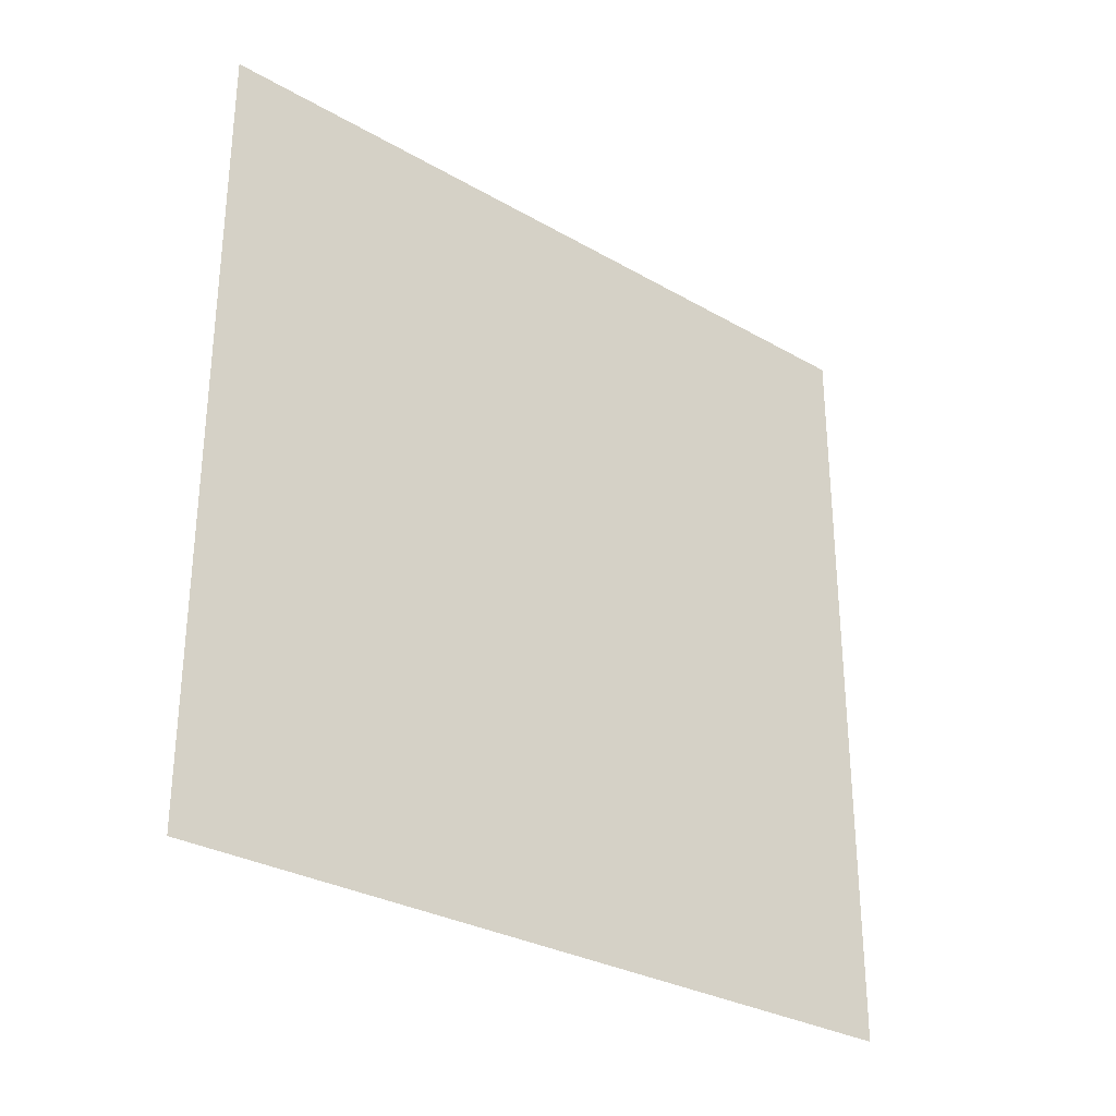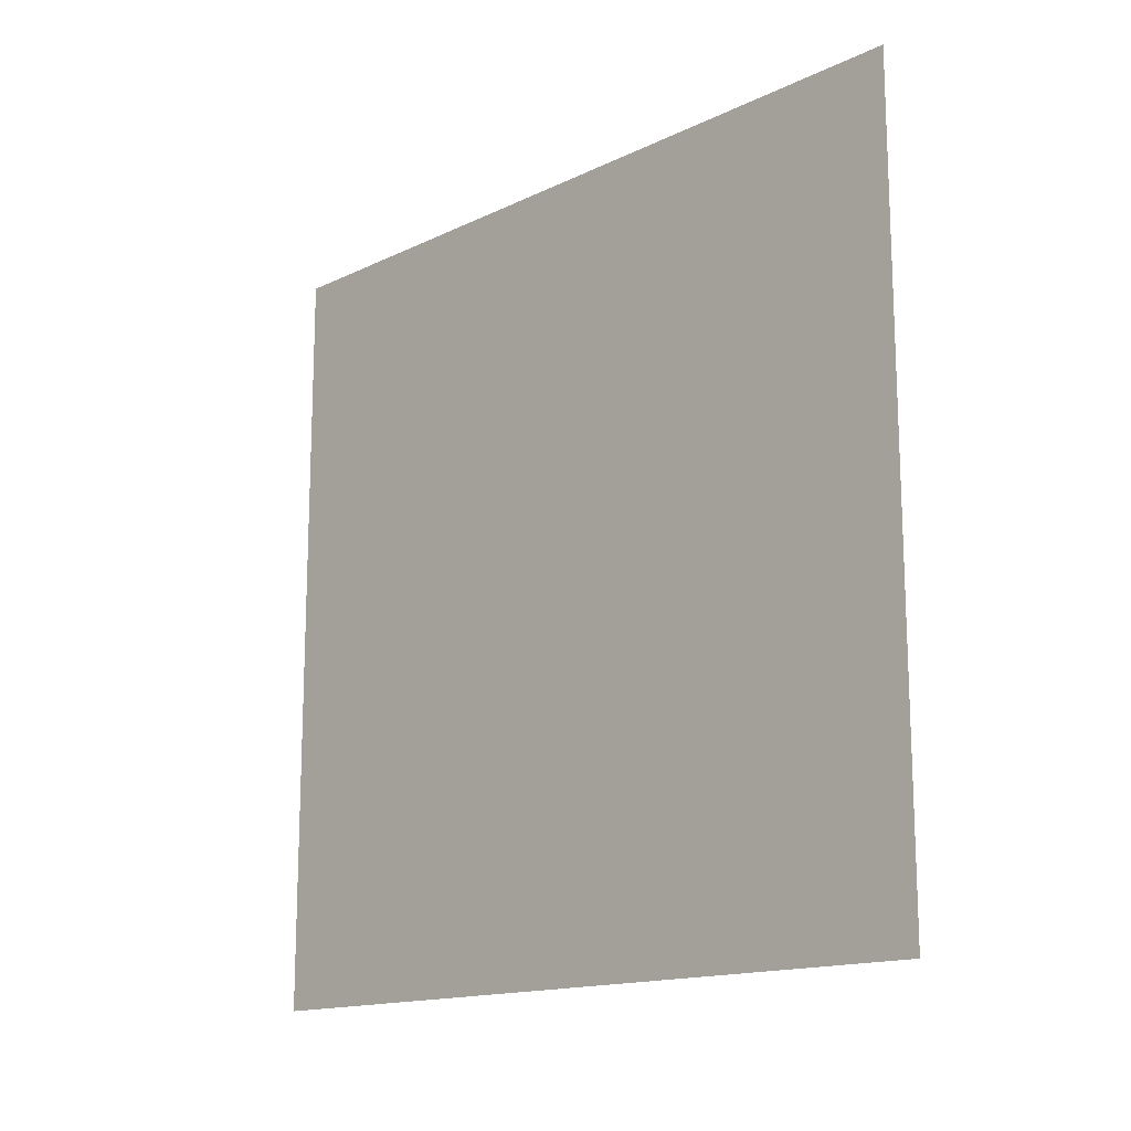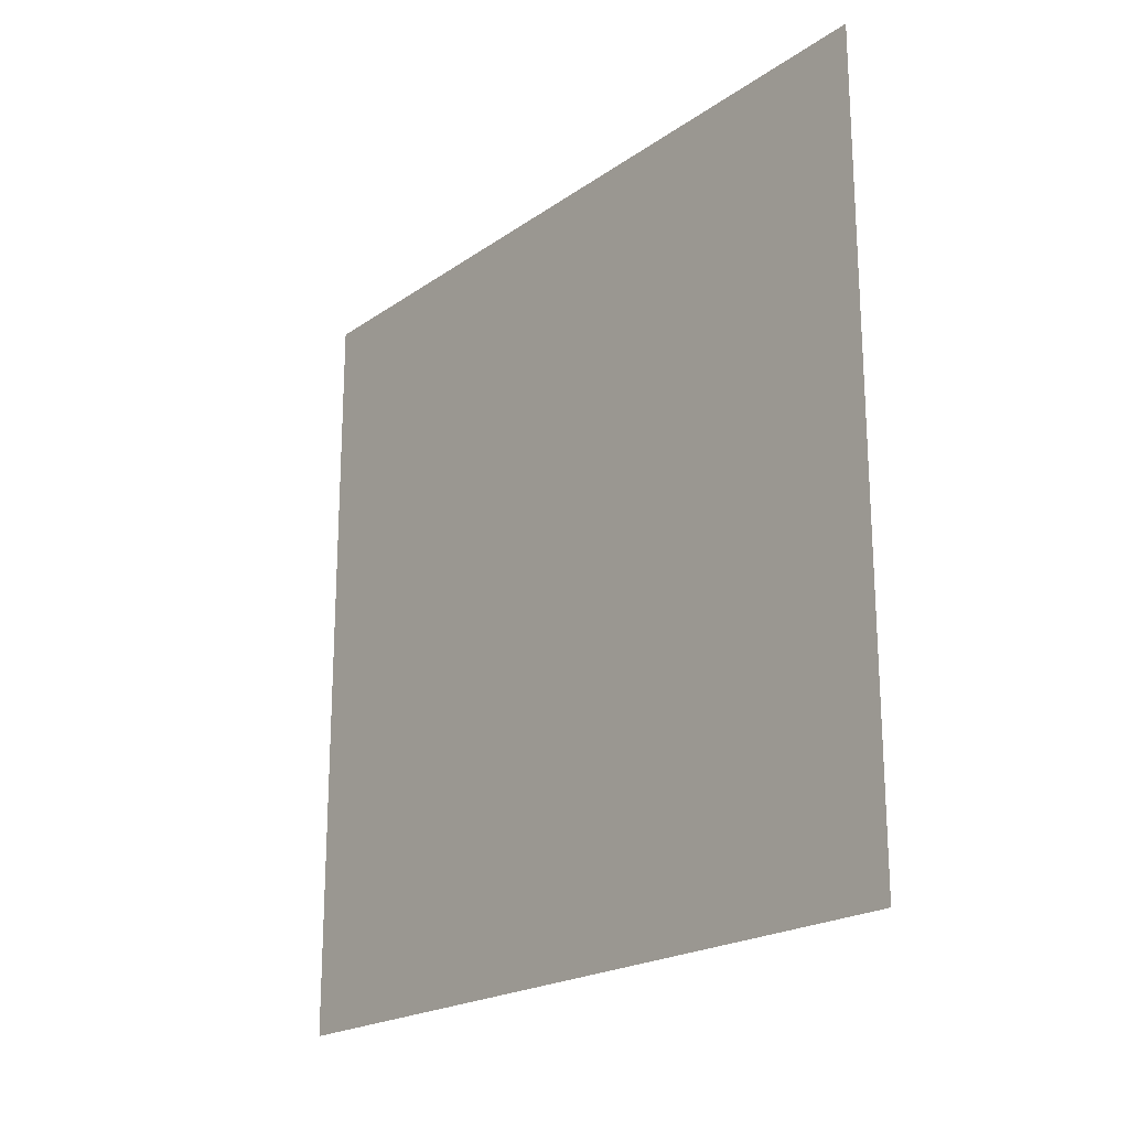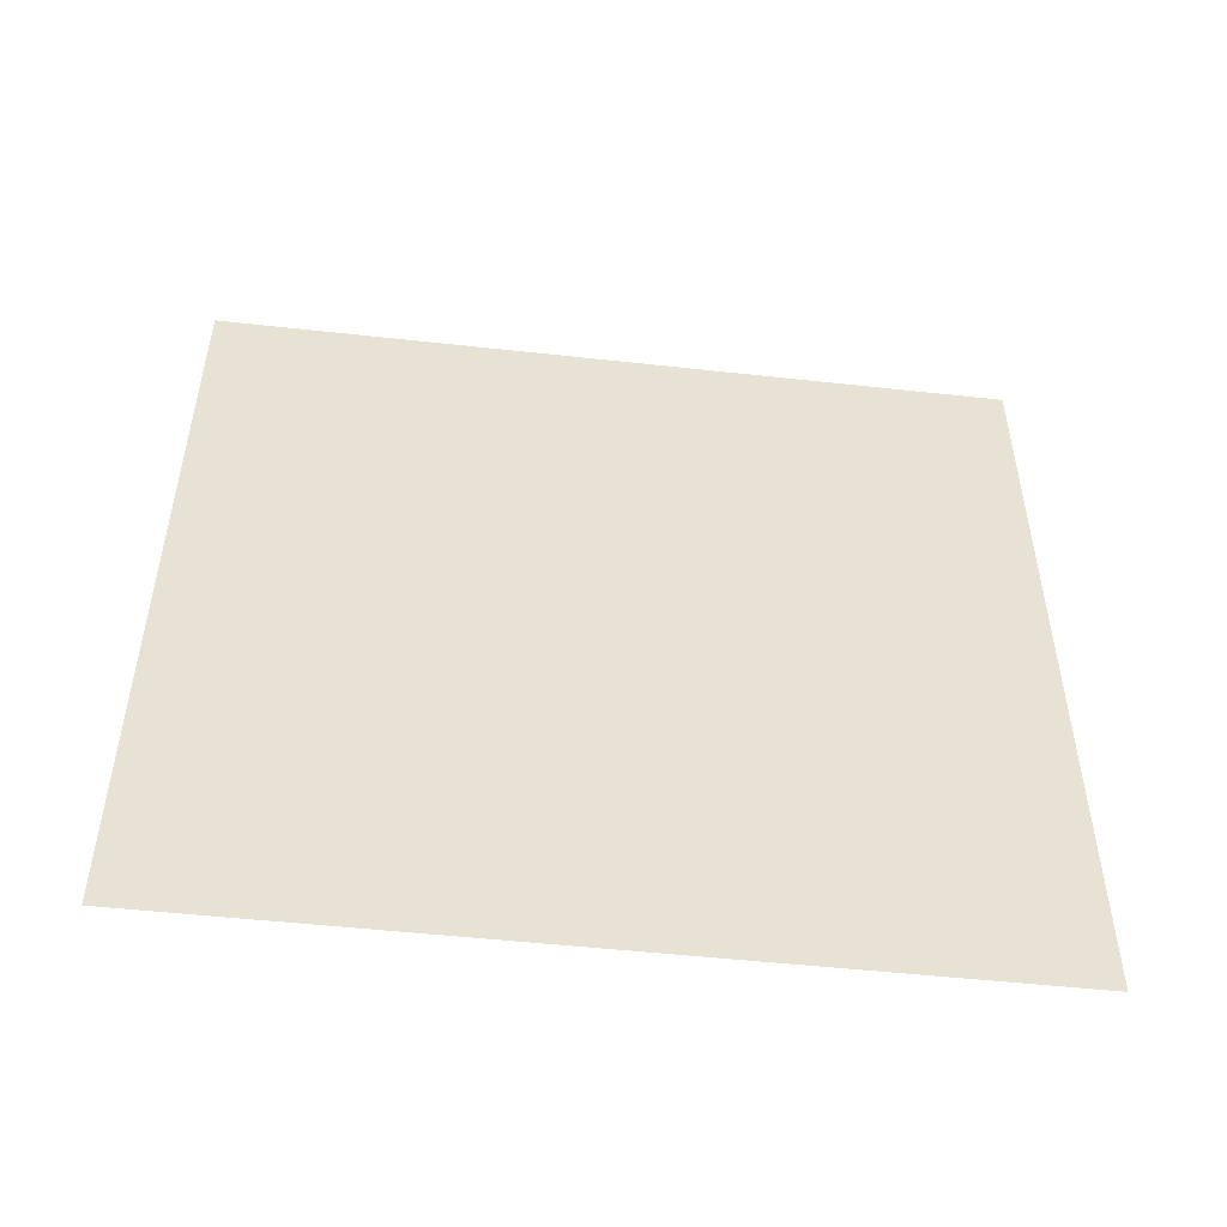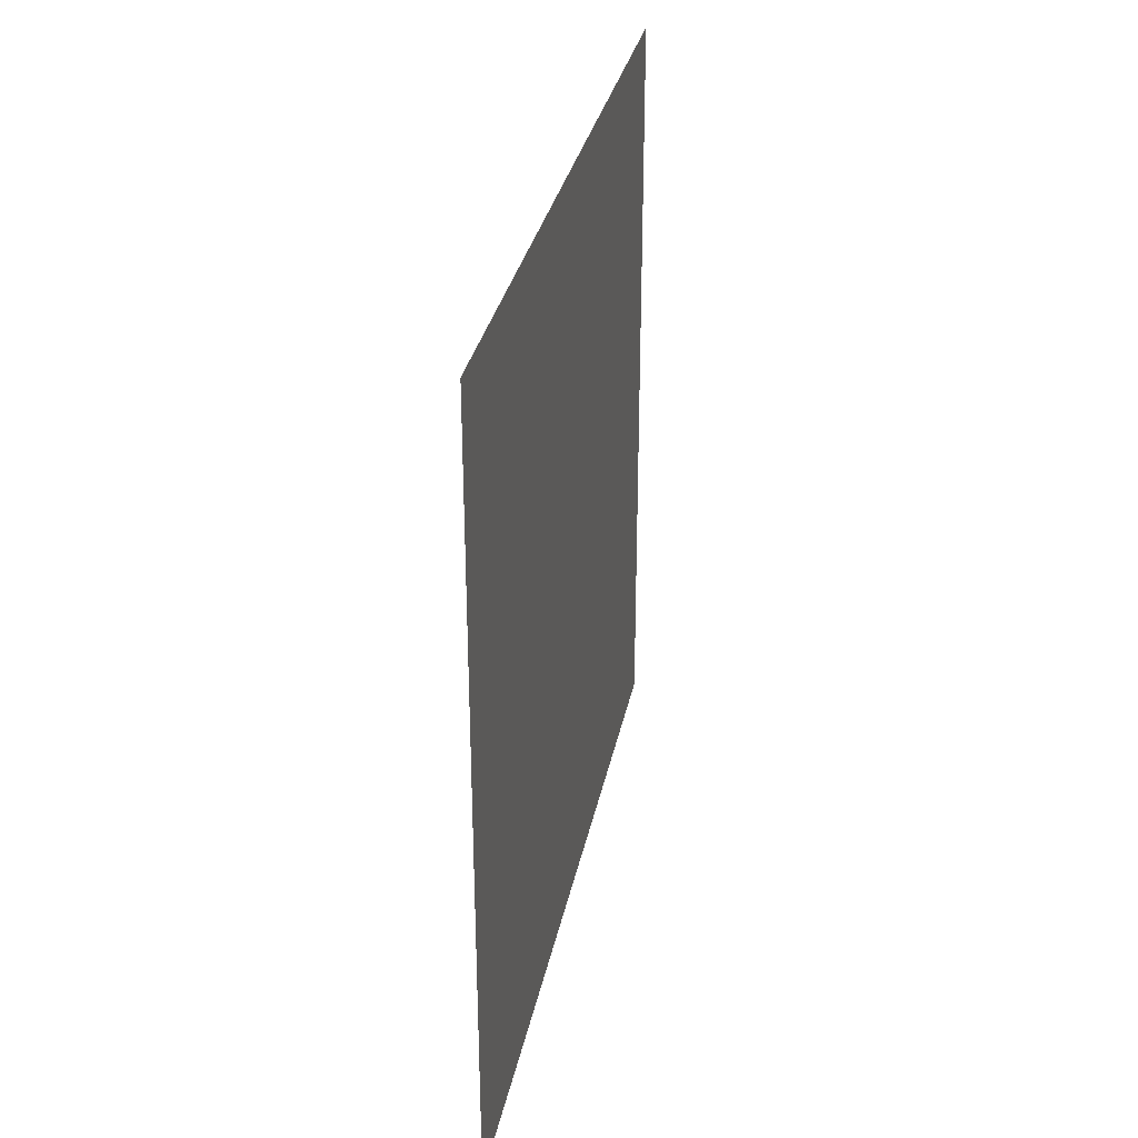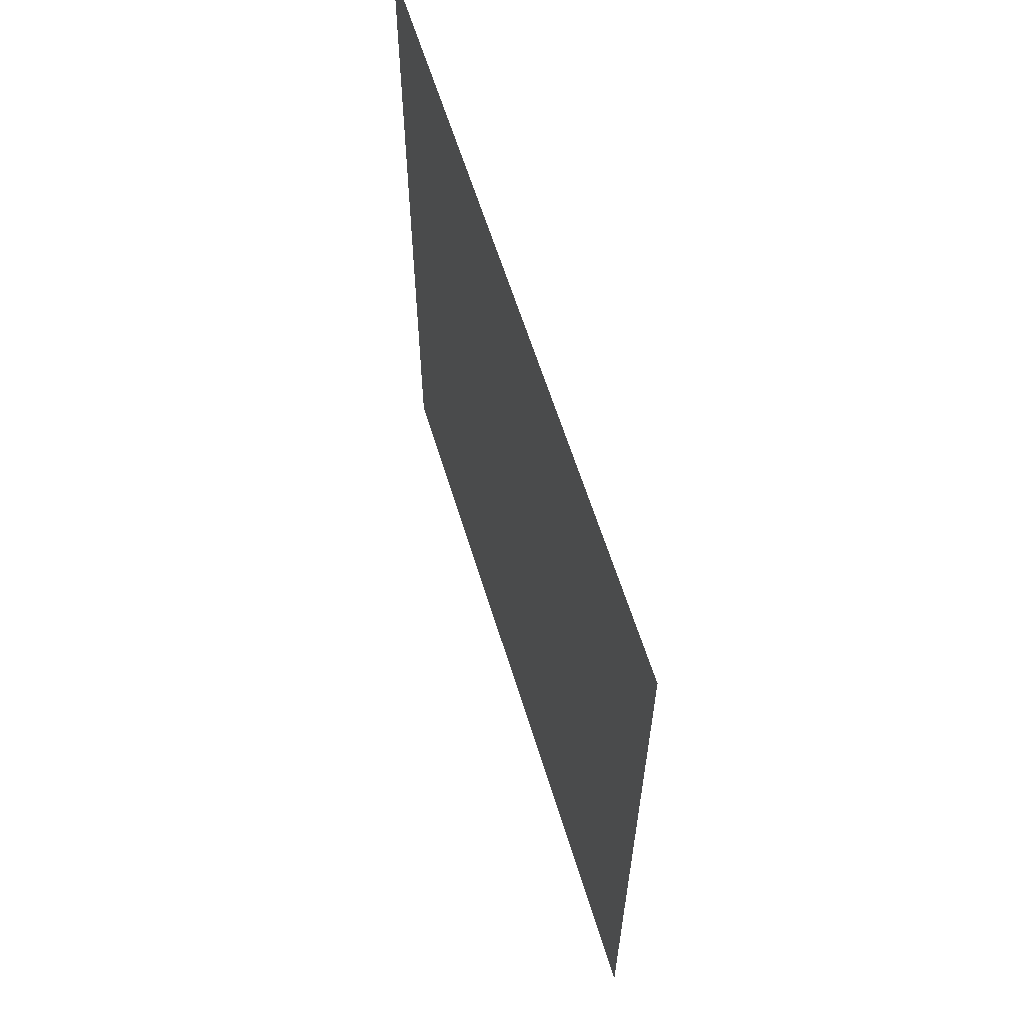
<metadata>
{"format":"obj","ext":"obj","renderer":"f3d","projection":"perspective","resolution":1024,"background":"white","views":[{"elev":-30.0,"azim":-130.0,"up":"+Y"},{"elev":-15.2,"azim":-44.6,"up":"+Y"},{"elev":-20.7,"azim":-39.0,"up":"+Y"},{"elev":-50.4,"azim":-96.9,"up":"+Z"},{"elev":31.4,"azim":-168.8,"up":"+Z"},{"elev":60.6,"azim":163.1,"up":"+Y"}]}
</metadata>
<code>
g Cube
v -200 -100 100
v -200 100 100
v 0 -100 100
v 0 100 100
v 0 -100 -100
v 0 100 -100
v -200 -100 -100
v -200 100 -100
f 5 6 4 3

</code>
